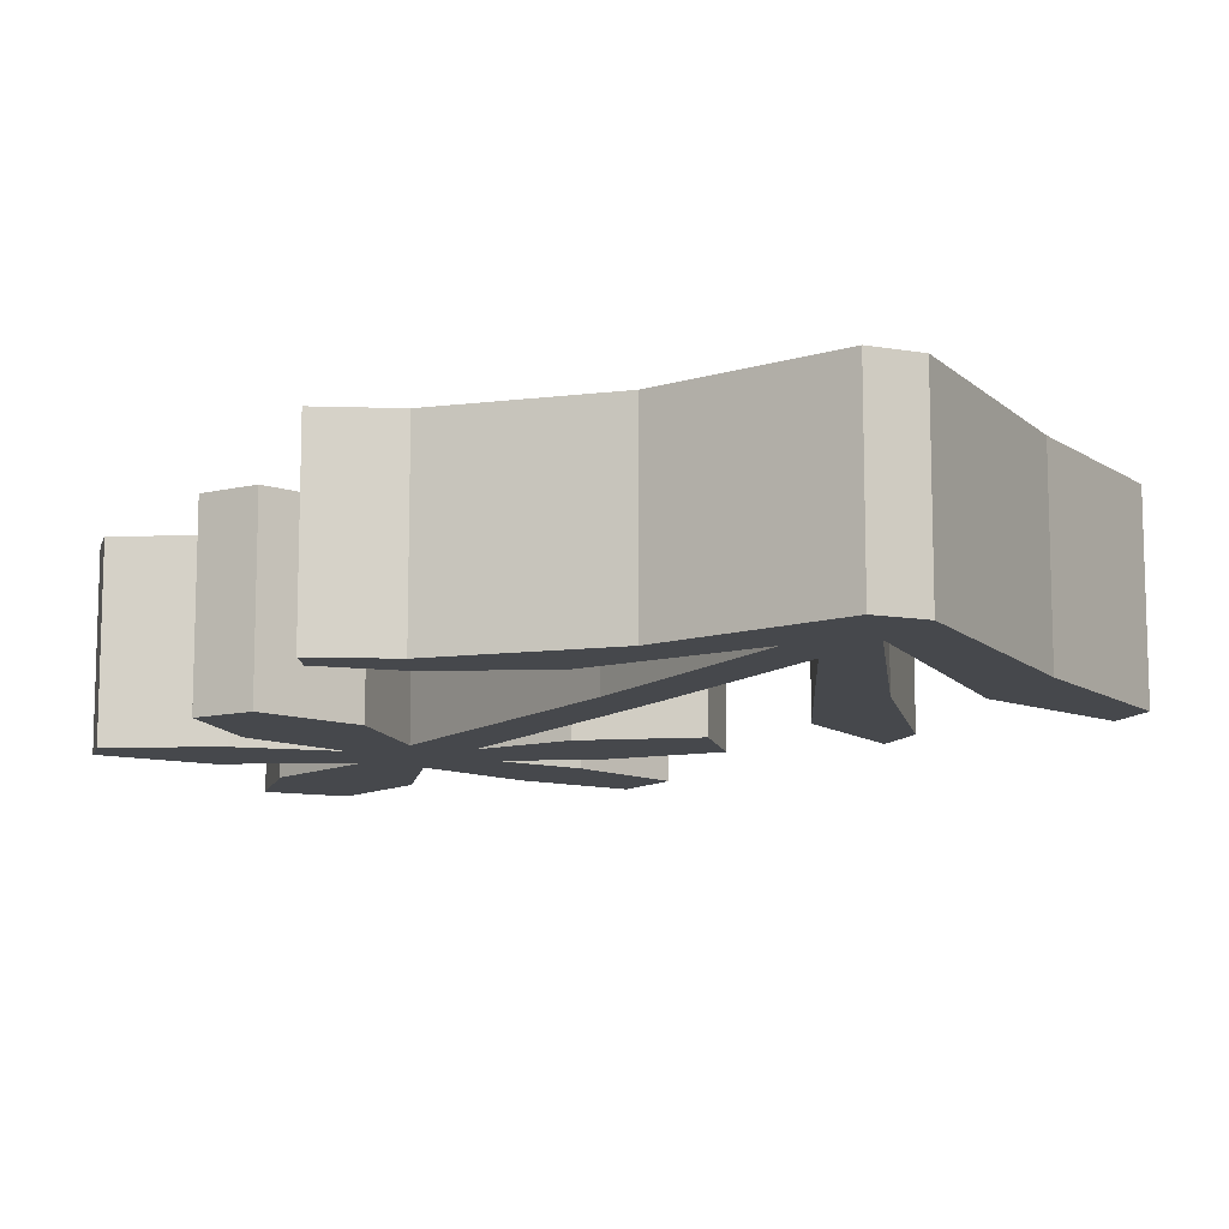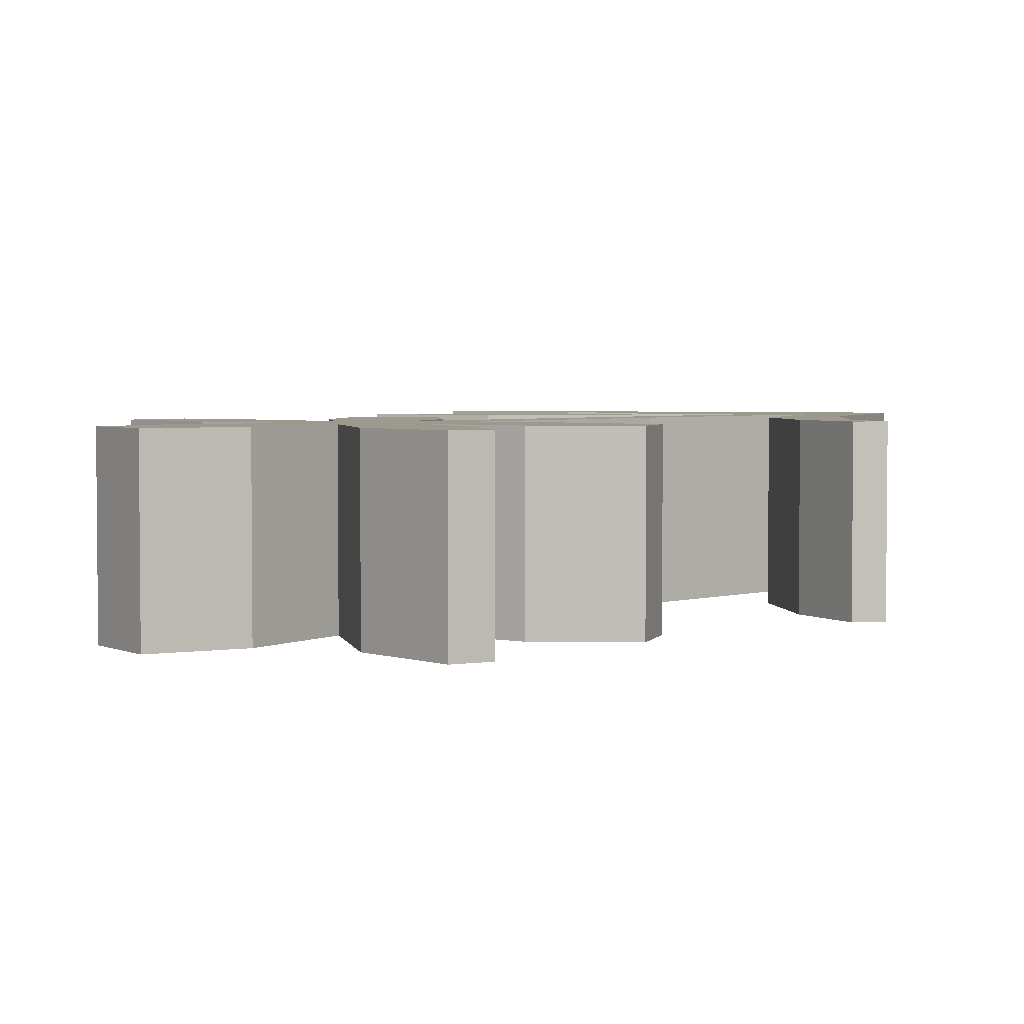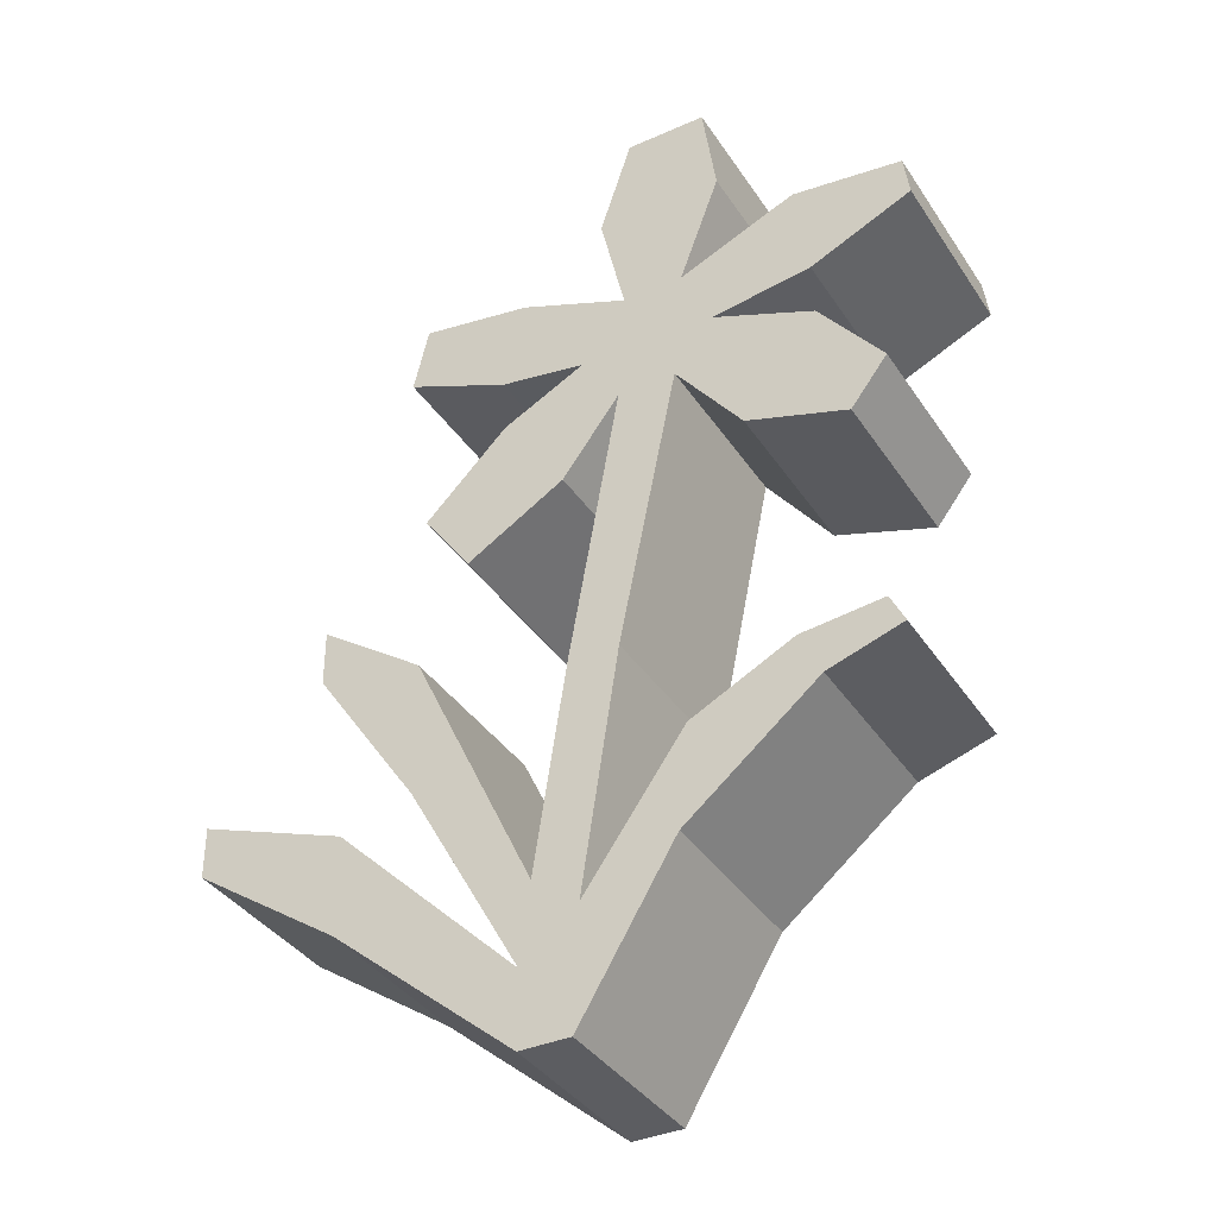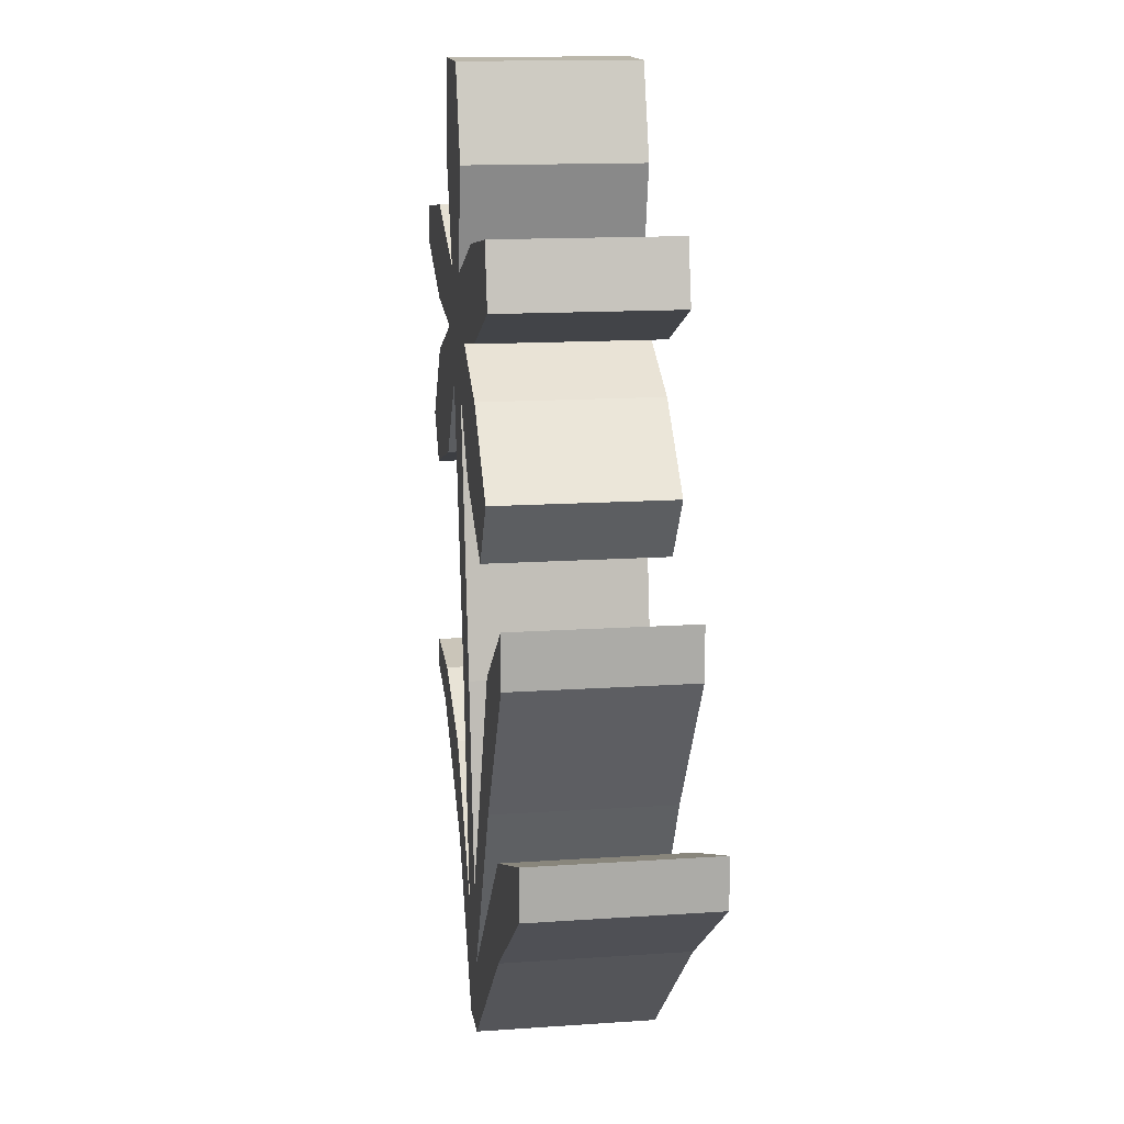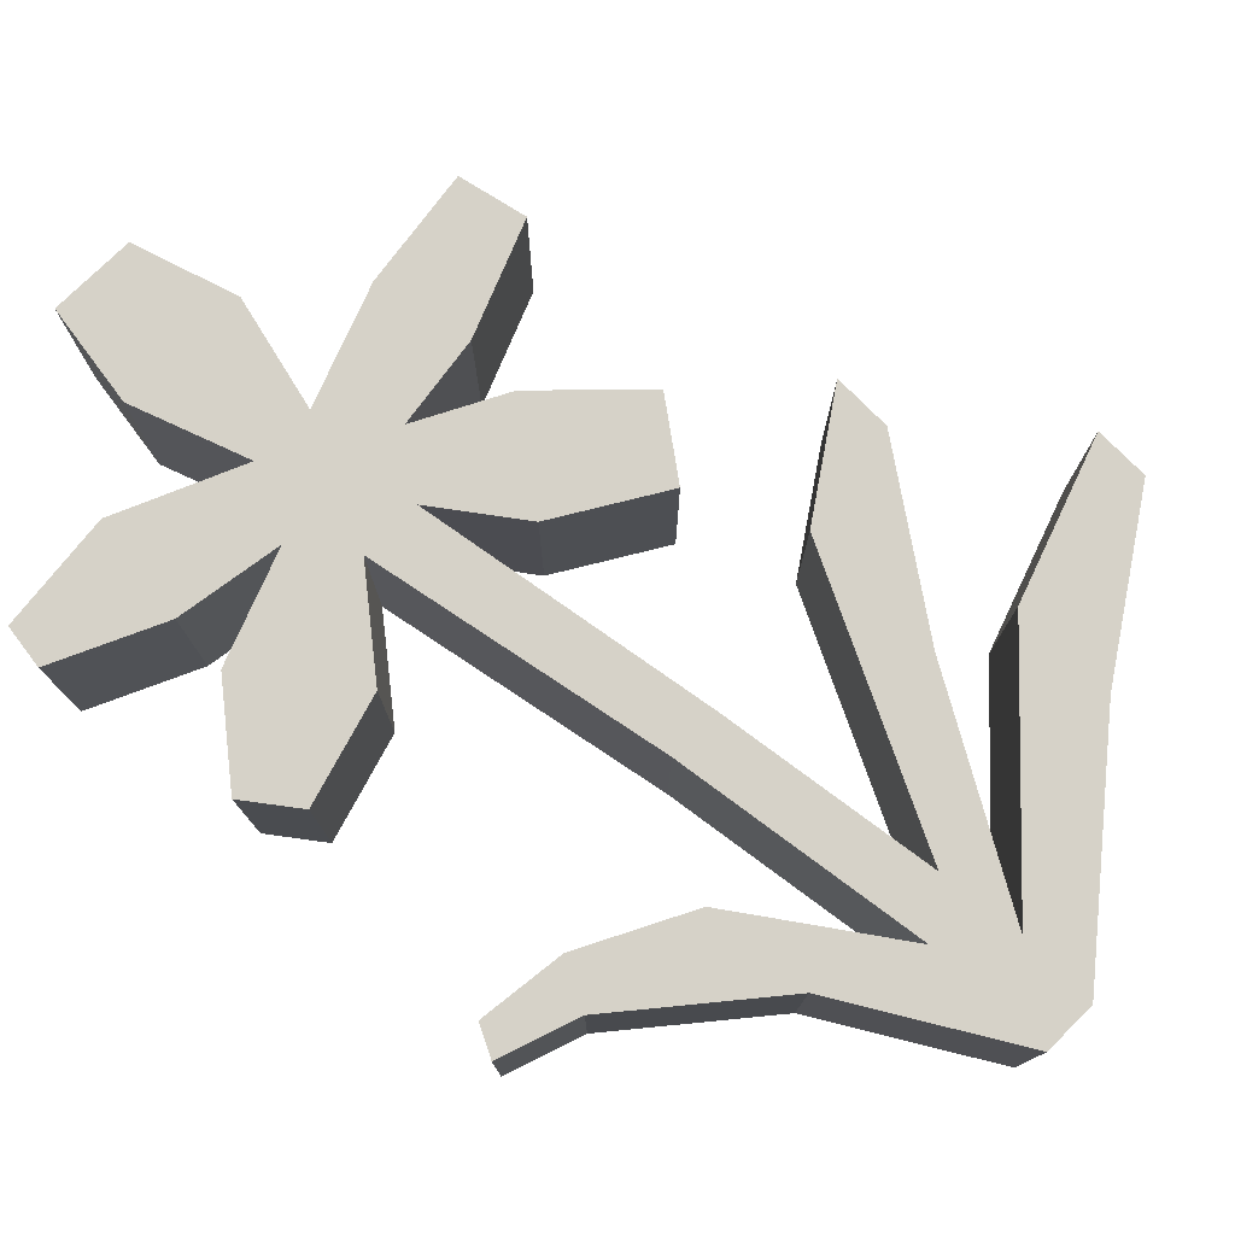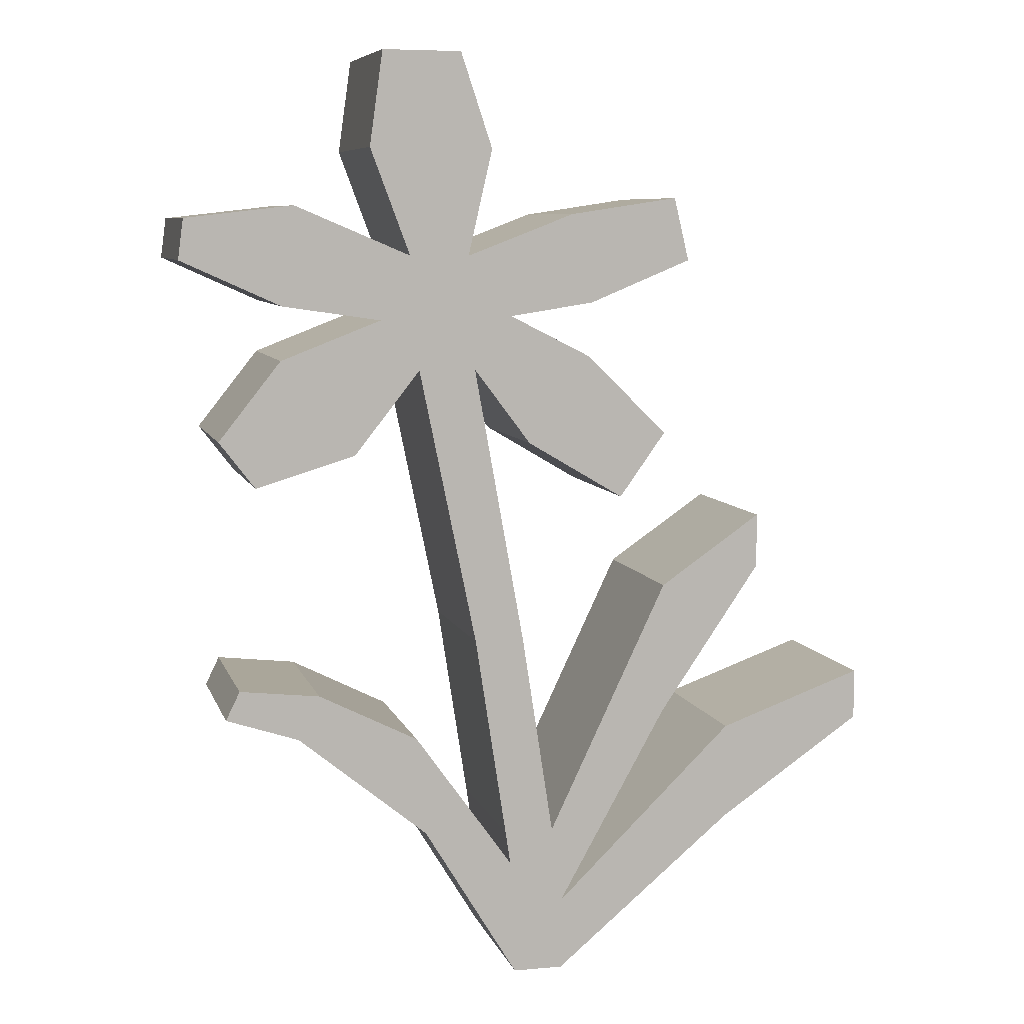
<metadata>
{"format":"obj","ext":"obj","renderer":"f3d","projection":"perspective","resolution":1024,"background":"white","views":[{"elev":-11.5,"azim":-22.5,"up":"+Z"},{"elev":3.4,"azim":-125.4,"up":"+Z"},{"elev":-37.1,"azim":-150.6,"up":"+Y"},{"elev":14.2,"azim":81.4,"up":"+Y"},{"elev":77.5,"azim":-44.7,"up":"+Z"},{"elev":7.6,"azim":-14.2,"up":"+Y"}]}
</metadata>
<code>
o Plane
v -0.1649 -0.8722 0
v 0.1102 -0.8722 -0
v -0.3384 0.2518 0
v -0.06332 0.2518 -0
v -0.1375 -1.054 0
v 0.1649 -1.3 -0
v -0.1101 -1.7 0
v 0.1649 -1.7 -0
v 1.165 -0.3234 -0
v 1.165 -0.8605 -0
v -0.682 -0.2936 0
v -0.6319 -0.8447 0
v 0.7729 0.5294 -0
v 0.7729 -0.2097 -0
v -0.6549 1.791 0
v -0.3395 1.791 -0
v 1.34 0.9211 -0
v 1.34 0.6211 -0
v 1.968 -0.03325 -0
v 1.968 -0.3113 -0
v -1.234 -0.01699 0
v -1.353 -0.2591 0
v -1.679 0.03275 0
v -1.757 -0.1264 0
v -0.8702 2.07 0
v -0.1304 2.085 -0
v -0.3742 2.42 0
v -0.7033 2.422 0
v -0.2393 3.004 -0
v -1.414 2.151 0
v 0.9025 2.39 -0
v 0.8201 2.739 0
v 0.7694 1.412 -0
v -1.572 1.159 0
v -1.771 1.418 0
v -1.939 2.626 0
v -1.969 2.402 0
v -0.02459 1.372 -0
v 0.2205 2.649 0
v 0.3369 2.157 -0
v 0.3203 1.855 -0
v 0.5126 1.053 -0
v -1.426 1.854 0
v -1.02 1.326 0
v -1.341 2.695 0
v -0.9223 3.009 0
v -0.4132 3.528 -0
v -0.8488 3.531 -0
v -0.1649 -0.8722 1
v 0.1102 -0.8722 1
v -0.3384 0.2518 1
v -0.06332 0.2518 1
v -0.1375 -1.054 1
v 0.1649 -1.3 1
v -0.1101 -1.7 1
v 0.1649 -1.7 1
v 1.165 -0.3234 1
v 1.165 -0.8605 1
v -0.682 -0.2936 1
v -0.6319 -0.8447 1
v 0.7729 0.5294 1
v 0.7729 -0.2097 1
v -0.6549 1.791 1
v -0.3395 1.791 1
v 1.34 0.9211 1
v 1.34 0.6211 1
v 1.968 -0.03325 1
v 1.968 -0.3113 1
v -1.234 -0.01699 1
v -1.353 -0.2591 1
v -1.679 0.03275 1
v -1.757 -0.1264 1
v -0.8702 2.07 1
v -0.1304 2.085 1
v -0.3742 2.42 1
v -0.7033 2.422 1
v -0.2393 3.004 1
v -1.414 2.151 1
v 0.9025 2.39 1
v 0.8201 2.739 1
v 0.7694 1.412 1
v -1.572 1.159 1
v -1.771 1.418 1
v -1.939 2.626 1
v -1.969 2.402 1
v -0.02459 1.372 1
v 0.2205 2.649 1
v 0.3369 2.157 1
v 0.3203 1.855 1
v 0.5126 1.053 1
v -1.426 1.854 1
v -1.02 1.326 1
v -1.341 2.695 1
v -0.9223 3.009 1
v -0.4132 3.528 1
v -0.8488 3.531 1
f 1 4 2
f 2 5 1
f 6 7 5
f 6 10 8
f 12 5 7
f 2 14 6
f 13 18 14
f 9 20 10
f 22 11 12
f 22 23 21
f 3 16 4
f 49 52 51
f 50 53 54
f 54 55 56
f 54 58 57
f 53 60 55
f 50 62 61
f 61 66 65
f 57 68 67
f 59 70 60
f 70 71 72
f 51 64 63
f 14 54 6
f 5 49 1
f 17 66 18
f 7 56 55
f 17 61 65
f 18 62 14
f 19 68 20
f 19 57 67
f 9 54 57
f 20 58 10
f 10 56 8
f 4 64 52
f 3 49 51
f 12 70 22
f 7 60 12
f 3 63 15
f 11 69 59
f 5 59 53
f 4 50 2
f 23 72 71
f 22 72 24
f 13 50 61
f 21 71 69
f 1 3 4
f 2 6 5
f 6 8 7
f 6 9 10
f 12 11 5
f 2 13 14
f 13 17 18
f 9 19 20
f 22 21 11
f 22 24 23
f 3 15 16
f 49 50 52
f 50 49 53
f 54 53 55
f 54 56 58
f 53 59 60
f 50 54 62
f 61 62 66
f 57 58 68
f 59 69 70
f 70 69 71
f 51 52 64
f 14 62 54
f 5 53 49
f 17 65 66
f 7 8 56
f 17 13 61
f 18 66 62
f 19 67 68
f 19 9 57
f 9 6 54
f 20 68 58
f 10 58 56
f 4 16 64
f 3 1 49
f 12 60 70
f 7 55 60
f 3 51 63
f 11 21 69
f 5 11 59
f 4 52 50
f 23 24 72
f 22 70 72
f 13 2 50
f 21 23 71
f 27 26 16
f 28 29 27
f 39 31 40
f 33 38 41
f 37 45 30
f 34 43 44
f 41 16 26
f 39 26 27
f 30 28 25
f 44 25 15
f 46 47 29
f 75 76 73
f 76 77 94
f 87 79 80
f 86 81 89
f 93 85 78
f 91 82 92
f 64 89 74
f 74 87 75
f 76 78 73
f 73 92 63
f 94 95 96
f 25 78 30
f 45 84 93
f 28 93 76
f 37 84 36
f 15 92 44
f 34 83 35
f 30 85 37
f 32 79 31
f 40 74 26
f 27 77 75
f 38 64 16
f 28 94 46
f 47 96 95
f 39 75 87
f 31 88 40
f 46 96 48
f 29 95 77
f 41 74 89
f 42 86 38
f 33 89 81
f 33 90 42
f 32 87 80
f 43 83 91
f 25 91 73
f 44 82 34
f 16 15 27
f 15 25 27
f 25 28 27
f 28 46 29
f 39 32 31
f 33 42 38
f 37 36 45
f 34 35 43
f 41 38 16
f 39 40 26
f 30 45 28
f 44 43 25
f 46 48 47
f 73 63 75
f 63 64 75
f 64 74 75
f 76 75 77
f 87 88 79
f 86 90 81
f 93 84 85
f 91 83 82
f 64 86 89
f 74 88 87
f 76 93 78
f 73 91 92
f 94 77 95
f 25 73 78
f 45 36 84
f 28 45 93
f 37 85 84
f 15 63 92
f 34 82 83
f 30 78 85
f 32 80 79
f 40 88 74
f 27 29 77
f 38 86 64
f 28 76 94
f 47 48 96
f 39 27 75
f 31 79 88
f 46 94 96
f 29 47 95
f 41 26 74
f 42 90 86
f 33 41 89
f 33 81 90
f 32 39 87
f 43 35 83
f 25 43 91
f 44 92 82

</code>
